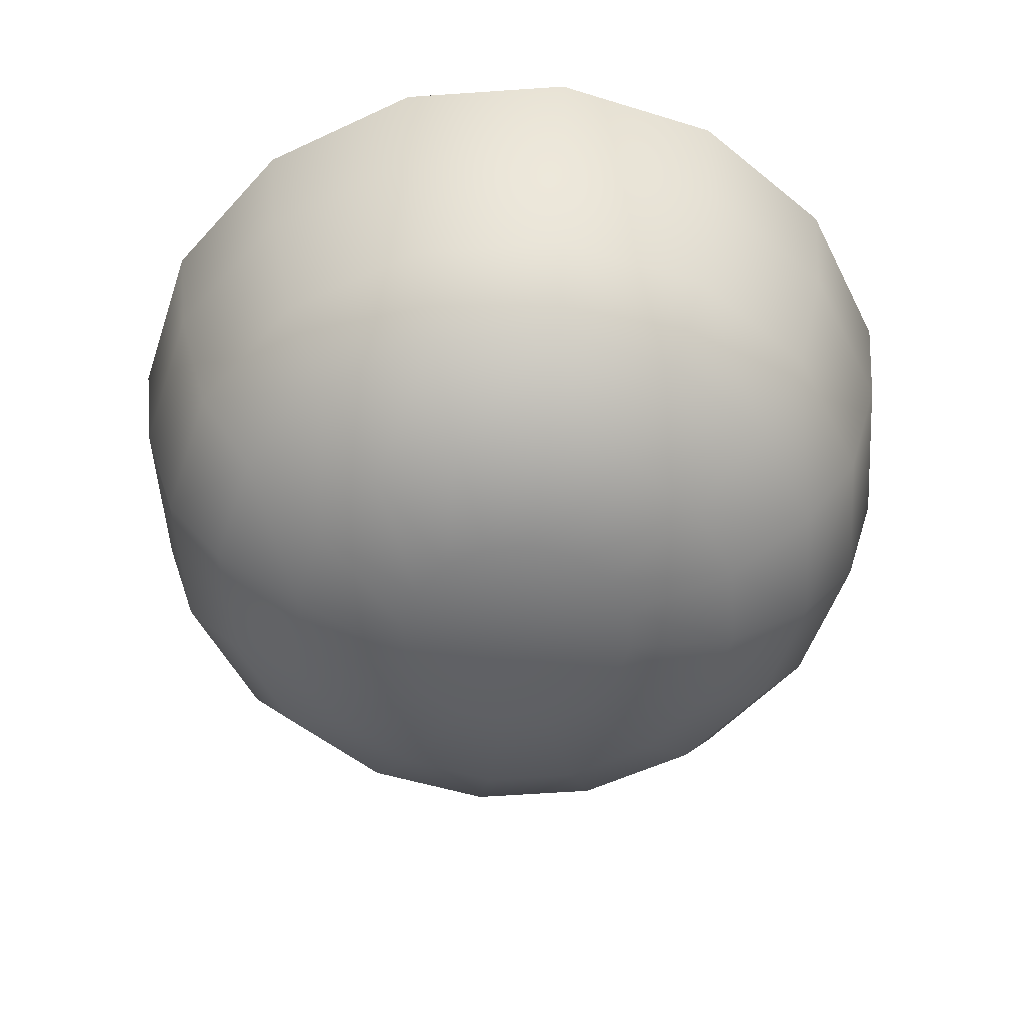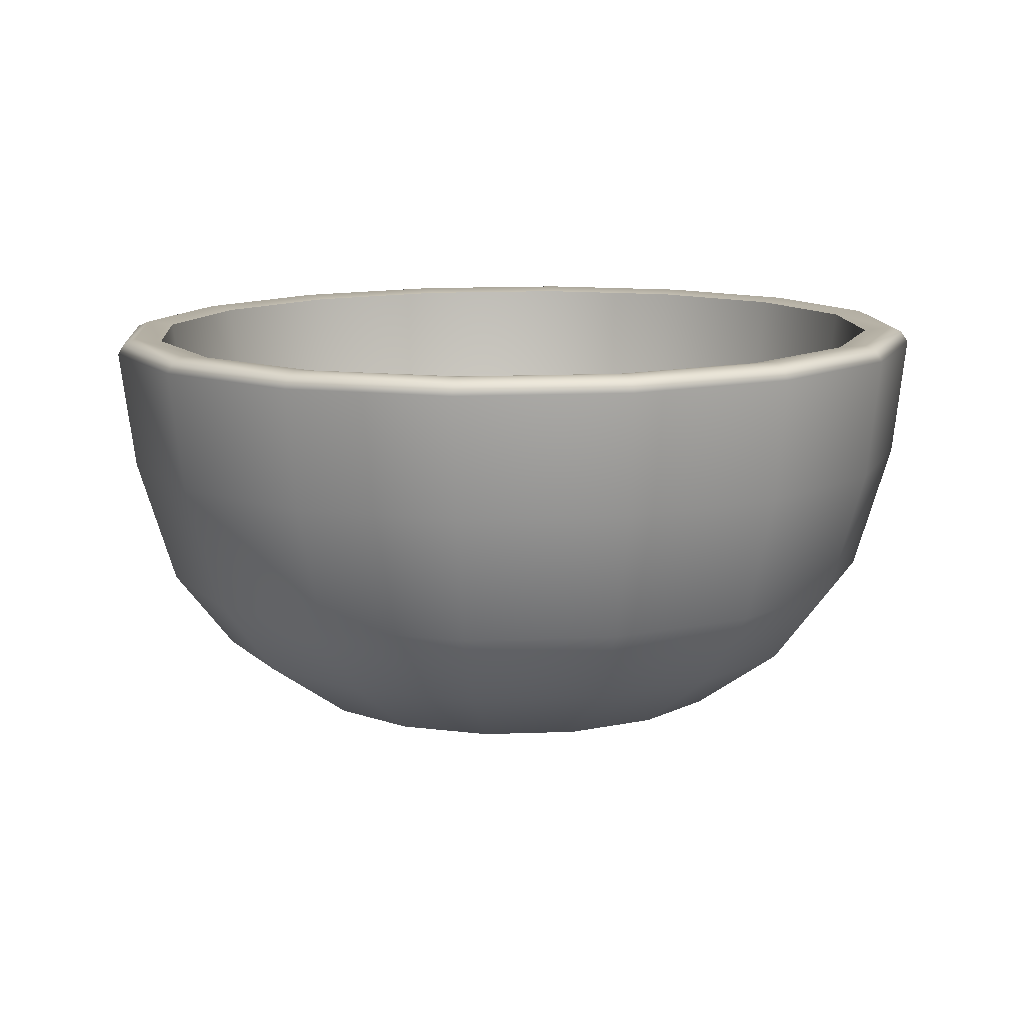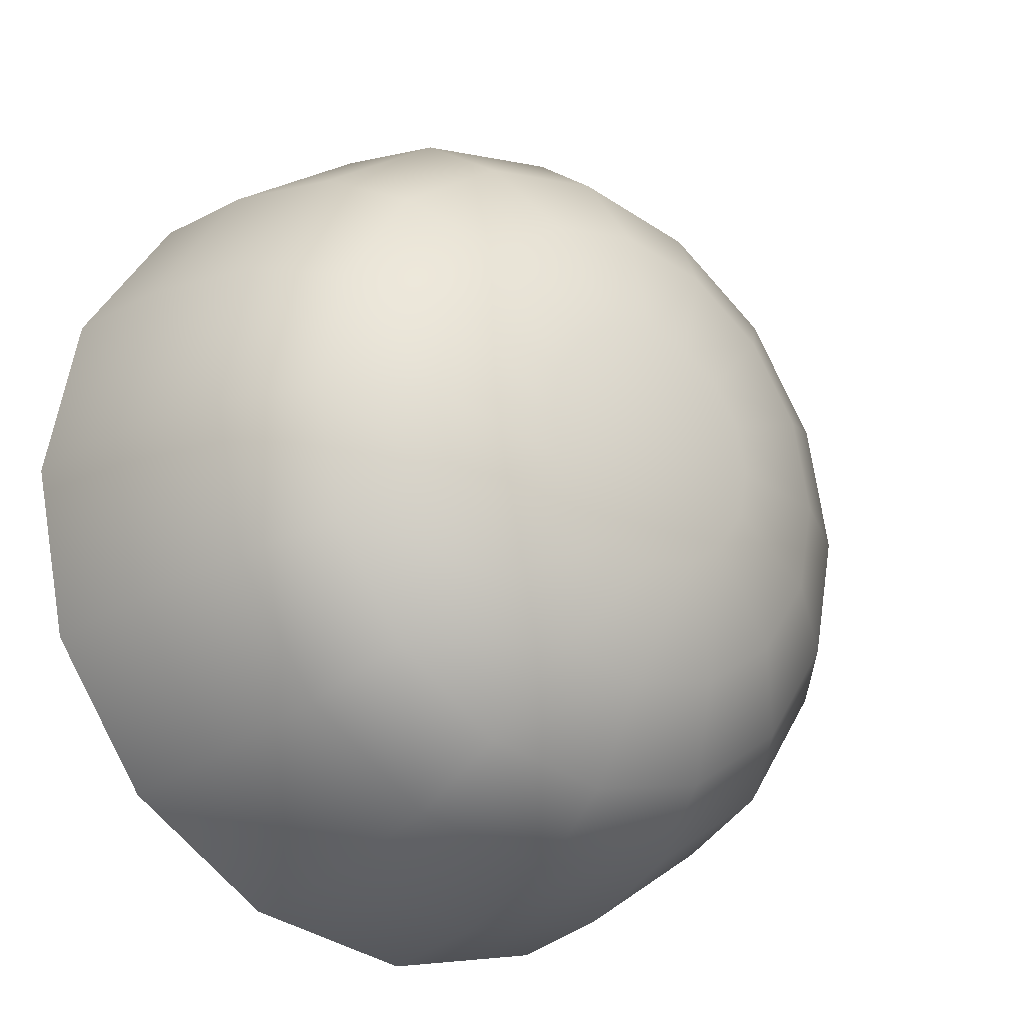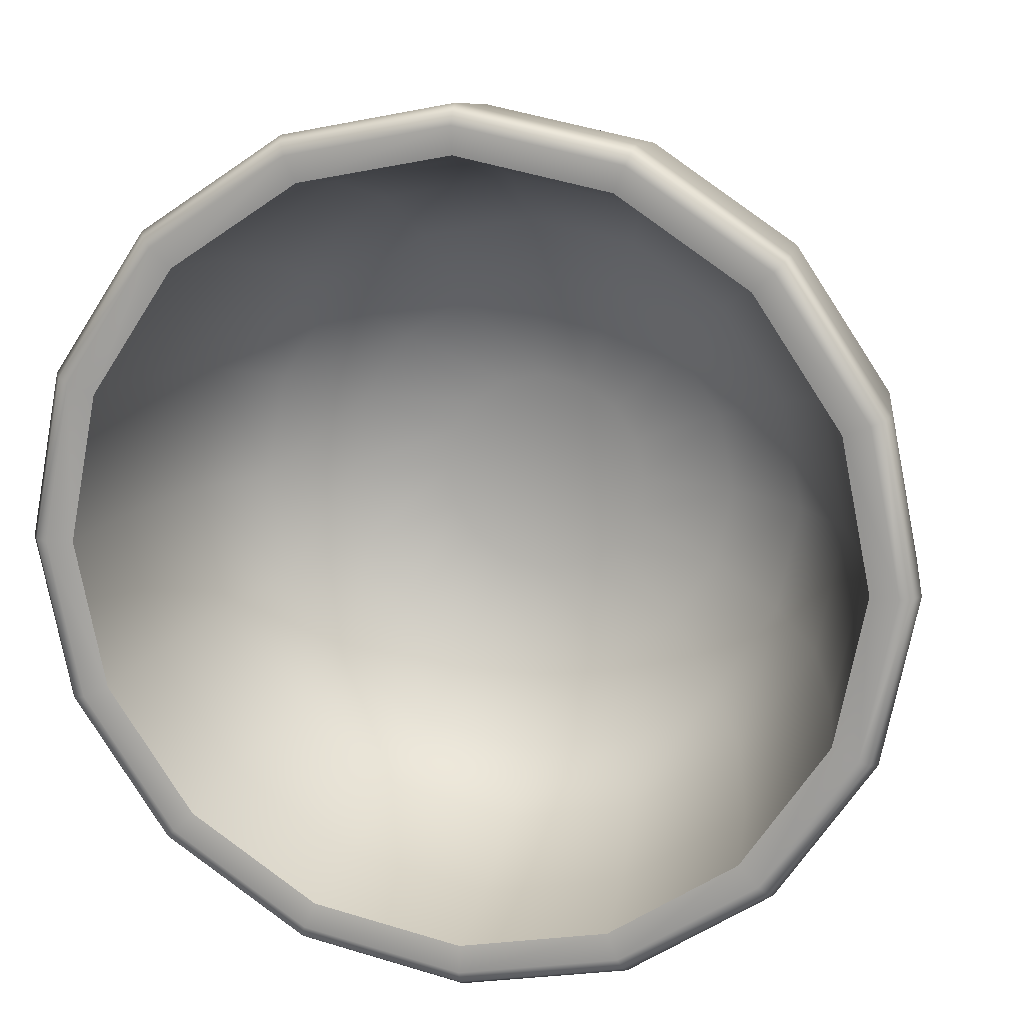
<metadata>
{"format":"obj","ext":"obj","renderer":"f3d","projection":"perspective","resolution":1024,"background":"white","views":[{"elev":-53.6,"azim":127.7,"up":"+Z"},{"elev":10.8,"azim":97.4,"up":"+Z"},{"elev":-22.1,"azim":143.3,"up":"+Y"},{"elev":15.2,"azim":14.7,"up":"+Y"}]}
</metadata>
<code>
g FREEZER_GUN_9:FREEZER_GUN_6:polySurface10
v -0.0866 0.6989 -0.1354
v -0.08131 0.6859 -0.1374
v -0.1465 0.6422 -0.1367
v -0.1564 0.6521 -0.1347
v -0.004218 0.7154 -0.1365
v -0.1901 0.5768 -0.1364
v -0.004313 0.7013 -0.1384
v -0.203 0.5821 -0.1344
v 0.07821 0.6991 -0.1378
v -0.2053 0.4998 -0.1366
v 0.07272 0.6861 -0.1395
v -0.2193 0.4997 -0.1346
v 0.1481 0.6525 -0.139
v -0.1899 0.4228 -0.1372
v 0.1381 0.6426 -0.1407
v -0.2028 0.4173 -0.1353
v 0.1949 0.5827 -0.1401
v -0.1462 0.3575 -0.1382
v 0.1818 0.5773 -0.1417
v -0.156 0.3475 -0.1363
v 0.2114 0.5003 -0.1408
v -0.0808 0.314 -0.1393
v 0.1972 0.5003 -0.1423
v -0.08607 0.3009 -0.1376
v 0.1951 0.4179 -0.141
v -0.003769 0.2988 -0.1405
v 0.182 0.4233 -0.1425
v -0.003636 0.2846 -0.1388
v 0.1485 0.3479 -0.1407
v 0.07322 0.3142 -0.1415
v 0.1385 0.3579 -0.1422
v 0.07875 0.3012 -0.1399
v 0.07272 0.6861 -0.1395
v 0.1381 0.6426 -0.1407
v 0.1323 0.6383 -0.1936
v 0.06913 0.6804 -0.1924
v -0.004313 0.7013 -0.1384
v 0.1746 0.5752 -0.1945
v 0.1818 0.5773 -0.1417
v -0.005357 0.6951 -0.1913
v -0.08131 0.6859 -0.1374
v 0.1895 0.5007 -0.1951
v 0.1972 0.5003 -0.1423
v -0.07981 0.6801 -0.1903
v -0.1465 0.6422 -0.1367
v 0.1748 0.4262 -0.1953
v 0.182 0.4233 -0.1425
v -0.1429 0.6379 -0.1896
v -0.1901 0.5768 -0.1364
v 0.1327 0.363 -0.195
v 0.1385 0.3579 -0.1422
v -0.185 0.5747 -0.1894
v -0.2053 0.4998 -0.1366
v 0.06962 0.3208 -0.1944
v 0.07322 0.3142 -0.1415
v -0.1997 0.5002 -0.1896
v -0.1899 0.4228 -0.1372
v -0.004831 0.3058 -0.1934
v -0.003769 0.2988 -0.1405
v -0.1848 0.4257 -0.1902
v -0.1462 0.3575 -0.1382
v -0.1425 0.3626 -0.1911
v -0.0808 0.314 -0.1393
v -0.07932 0.3205 -0.1922
v -0.1689 0.4328 -0.252
v -0.1305 0.3754 -0.2529
v -0.07312 0.3372 -0.2539
v -0.005433 0.3238 -0.255
v 0.06222 0.3374 -0.2558
v 0.1195 0.3758 -0.2565
v 0.1578 0.4332 -0.2567
v 0.1712 0.5009 -0.2565
v 0.1576 0.5686 -0.256
v 0.1192 0.6259 -0.2551
v 0.06178 0.6641 -0.2541
v -0.005911 0.6775 -0.2531
v -0.07356 0.6639 -0.2522
v -0.1309 0.6255 -0.2516
v -0.1691 0.5681 -0.2513
v -0.1825 0.5004 -0.2515
v 0.09922 0.6066 -0.2909
v 0.05075 0.6389 -0.29
v -0.006385 0.6501 -0.2891
v -0.06349 0.6387 -0.2884
v -0.1119 0.6063 -0.2879
v -0.1442 0.5578 -0.2877
v -0.1554 0.5006 -0.2878
v -0.144 0.4435 -0.2883
v -0.1116 0.3951 -0.289
v -0.06312 0.3629 -0.2899
v -0.005982 0.3516 -0.2907
v 0.05112 0.363 -0.2915
v 0.0995 0.3954 -0.292
v 0.1318 0.4439 -0.2922
v 0.1431 0.5011 -0.2921
v 0.1316 0.5582 -0.2916
v -0.04793 0.4008 -0.3189
v -0.006451 0.3927 -0.3196
v 0.035 0.401 -0.3201
v 0.07012 0.4245 -0.3205
v 0.09356 0.4597 -0.3206
v 0.1018 0.5012 -0.3205
v 0.09345 0.5426 -0.3202
v -0.08311 0.4243 -0.3183
v 0.06991 0.5777 -0.3197
v -0.1066 0.4594 -0.3178
v 0.03473 0.6012 -0.319
v -0.1149 0.5009 -0.3175
v -0.006744 0.6094 -0.3184
v -0.1068 0.5423 -0.3173
v -0.0482 0.6011 -0.3179
v -0.08332 0.5775 -0.3175
v 0.03274 0.5407 -0.3318
v 0.01457 0.5528 -0.3315
v -0.006775 0.5011 -0.3315
v 0.04489 0.5226 -0.3321
v -0.006851 0.557 -0.3312
v 0.04918 0.5012 -0.3323
v -0.02826 0.5527 -0.3309
v 0.04495 0.4797 -0.3323
v -0.0464 0.5406 -0.3307
v 0.03285 0.4616 -0.3323
v -0.0585 0.5224 -0.3306
v 0.01471 0.4494 -0.3321
v -0.06273 0.501 -0.3307
v -0.0067 0.4451 -0.3318
v -0.05845 0.4796 -0.3309
v -0.02812 0.4493 -0.3315
v -0.04629 0.4614 -0.3311
v -0.004218 0.7154 -0.1365
v -0.0866 0.6989 -0.1354
v -0.089 0.7046 -0.1379
v -0.004263 0.7215 -0.1391
v 0.07821 0.6991 -0.1378
v -0.1608 0.6564 -0.1372
v -0.1564 0.6521 -0.1347
v 0.08052 0.7048 -0.1404
v 0.1481 0.6525 -0.139
v -0.2087 0.5845 -0.1369
v -0.203 0.5821 -0.1344
v 0.1524 0.6569 -0.1416
v 0.1949 0.5827 -0.1401
v -0.2255 0.4997 -0.1371
v -0.2193 0.4997 -0.1346
v 0.2006 0.5851 -0.1427
v 0.2114 0.5003 -0.1408
v -0.2085 0.415 -0.1378
v -0.2028 0.4173 -0.1353
v 0.2175 0.5003 -0.1434
v 0.1951 0.4179 -0.141
v -0.1604 0.3432 -0.1389
v -0.156 0.3475 -0.1363
v 0.2008 0.4155 -0.1436
v 0.1485 0.3479 -0.1407
v -0.08845 0.2952 -0.1401
v -0.08607 0.3009 -0.1376
v 0.1529 0.3436 -0.1433
v 0.07875 0.3012 -0.1399
v -0.003664 0.2785 -0.1414
v -0.003636 0.2846 -0.1388
v 0.08108 0.2955 -0.1425
v -0.1629 0.3407 -0.1443
v -0.08987 0.292 -0.1456
v -0.003737 0.275 -0.1469
v 0.08234 0.2923 -0.148
v 0.1553 0.3412 -0.1488
v 0.204 0.4142 -0.1491
v -0.2118 0.4136 -0.1432
v 0.221 0.5004 -0.1489
v -0.229 0.4997 -0.1425
v 0.2037 0.5865 -0.1482
v -0.212 0.5859 -0.1423
v 0.1548 0.6594 -0.1471
v -0.1634 0.6589 -0.1426
v 0.08178 0.7081 -0.1458
v -0.09043 0.7078 -0.1433
v -0.004345 0.7251 -0.1445
v -0.2063 0.5835 -0.2045
v -0.1593 0.6541 -0.2048
v -0.08876 0.7014 -0.2056
v -0.005517 0.7181 -0.2067
v 0.07777 0.7016 -0.208
v 0.1484 0.6546 -0.2092
v -0.2228 0.5002 -0.2048
v 0.1957 0.584 -0.2103
v -0.2061 0.4169 -0.2054
v -0.1589 0.3464 -0.2065
v 0.2123 0.5008 -0.2109
v -0.1884 0.4248 -0.2716
v -0.08821 0.2993 -0.2077
v 0.1959 0.4175 -0.2112
v -0.1455 0.3607 -0.2725
v -0.004929 0.2829 -0.209
v 0.1488 0.3469 -0.2109
v 0.07831 0.2996 -0.2101
v -0.08128 0.318 -0.2737
v -0.005598 0.303 -0.2748
v 0.07004 0.3182 -0.2758
v 0.1341 0.3611 -0.2765
v 0.1769 0.4253 -0.2768
v 0.1918 0.501 -0.2766
v 0.1767 0.5767 -0.276
v 0.1337 0.6407 -0.275
v 0.06955 0.6835 -0.2739
v -0.006132 0.6985 -0.2727
v -0.08177 0.6833 -0.2717
v -0.1459 0.6403 -0.271
v -0.1886 0.5761 -0.2708
v -0.2036 0.5005 -0.2709
v 0.1114 0.6191 -0.315
v 0.05722 0.6552 -0.314
v -0.006662 0.6678 -0.313
v -0.07051 0.6551 -0.3122
v -0.1246 0.6188 -0.3116
v -0.1607 0.5646 -0.3114
v -0.1733 0.5007 -0.3116
v -0.1605 0.4369 -0.3121
v -0.1243 0.3828 -0.3129
v -0.07009 0.3467 -0.3139
v -0.006212 0.3341 -0.3148
v 0.05764 0.3468 -0.3157
v 0.1117 0.3831 -0.3163
v 0.1478 0.4373 -0.3165
v 0.1604 0.5012 -0.3163
v 0.1477 0.565 -0.3158
v -0.05311 0.3891 -0.3464
v -0.006736 0.38 -0.3471
v 0.03961 0.3893 -0.3477
v 0.07887 0.4156 -0.3481
v 0.1051 0.4549 -0.3483
v 0.1142 0.5013 -0.3481
v 0.105 0.5476 -0.3478
v -0.09244 0.4153 -0.3457
v 0.07864 0.5869 -0.3472
v -0.1188 0.4546 -0.3451
v 0.03931 0.6131 -0.3465
v -0.128 0.501 -0.3447
v -0.007063 0.6223 -0.3458
v -0.1189 0.5473 -0.3446
v -0.05341 0.613 -0.3452
v -0.09267 0.5867 -0.3447
v 0.03708 0.5455 -0.3608
v 0.01677 0.559 -0.3604
v -0.007098 0.5012 -0.3604
v 0.05067 0.5252 -0.3611
v -0.007182 0.5638 -0.36
v 0.05547 0.5013 -0.3613
v -0.03112 0.559 -0.3597
v 0.05074 0.4773 -0.3613
v -0.0514 0.5454 -0.3595
v 0.0372 0.457 -0.3612
v -0.06493 0.5251 -0.3594
v 0.01692 0.4434 -0.361
v -0.06966 0.5011 -0.3595
v -0.007013 0.4386 -0.3607
v -0.06487 0.4772 -0.3597
v -0.03096 0.4434 -0.3604
v -0.05128 0.4569 -0.36
g FREEZER_GUN_9:FREEZER_GUN_6:polySurface10_0
f 3 2 1
f 4 3 1
f 1 2 5
f 6 3 4
f 2 7 5
f 8 6 4
f 5 7 9
f 10 6 8
f 7 11 9
f 12 10 8
f 9 11 13
f 14 10 12
f 11 15 13
f 16 14 12
f 13 15 17
f 18 14 16
f 15 19 17
f 20 18 16
f 17 19 21
f 22 18 20
f 19 23 21
f 24 22 20
f 21 23 25
f 26 22 24
f 23 27 25
f 28 26 24
f 25 27 29
f 30 26 28
f 27 31 29
f 32 30 28
f 29 31 32
f 31 30 32
f 35 34 33
f 36 35 33
f 36 33 37
f 35 38 34
f 38 39 34
f 40 36 37
f 40 37 41
f 38 42 39
f 42 43 39
f 44 40 41
f 44 41 45
f 42 46 43
f 46 47 43
f 48 44 45
f 48 45 49
f 46 50 47
f 50 51 47
f 52 48 49
f 52 49 53
f 50 54 51
f 54 55 51
f 56 52 53
f 56 53 57
f 54 58 55
f 58 59 55
f 60 56 57
f 60 57 61
f 62 60 61
f 62 61 63
f 64 63 59
f 58 64 59
f 64 62 63
f 60 62 65
f 60 65 56
f 62 64 66
f 62 66 65
f 64 58 67
f 64 67 66
f 58 54 68
f 58 68 67
f 54 69 68
f 54 50 69
f 50 70 69
f 50 46 70
f 46 71 70
f 46 42 71
f 42 72 71
f 42 38 72
f 38 73 72
f 38 35 73
f 35 74 73
f 35 36 74
f 36 75 74
f 36 40 75
f 40 76 75
f 40 44 76
f 44 77 76
f 44 48 77
f 48 78 77
f 48 52 78
f 52 79 78
f 79 52 56
f 80 79 56
f 65 80 56
f 73 74 81
f 74 75 82
f 81 74 82
f 75 76 83
f 82 75 83
f 76 77 84
f 83 76 84
f 77 78 85
f 84 77 85
f 78 79 86
f 85 78 86
f 80 87 79
f 87 86 79
f 80 65 88
f 87 80 88
f 88 65 89
f 65 66 89
f 89 66 90
f 66 67 90
f 90 67 91
f 67 68 91
f 91 68 92
f 68 69 92
f 92 69 93
f 69 70 93
f 93 70 94
f 70 71 94
f 94 71 95
f 71 72 95
f 95 72 96
f 72 73 96
f 96 73 81
f 97 90 91
f 98 91 92
f 98 97 91
f 99 92 93
f 99 98 92
f 100 93 94
f 100 99 93
f 101 94 95
f 101 100 94
f 102 95 96
f 102 101 95
f 103 96 81
f 103 102 96
f 97 104 90
f 104 89 90
f 105 103 81
f 105 81 82
f 104 106 89
f 106 88 89
f 107 105 82
f 107 82 83
f 106 108 88
f 108 87 88
f 109 107 83
f 109 83 84
f 108 110 87
f 110 86 87
f 111 109 84
f 111 84 85
f 112 85 86
f 110 112 86
f 112 111 85
f 113 105 107
f 114 107 109
f 114 113 107
f 115 113 114
f 113 116 105
f 115 116 113
f 116 103 105
f 117 114 109
f 117 109 111
f 115 114 117
f 116 118 103
f 115 118 116
f 118 102 103
f 119 117 111
f 119 111 112
f 115 117 119
f 118 120 102
f 115 120 118
f 120 101 102
f 121 119 112
f 115 119 121
f 115 122 120
f 120 122 101
f 115 121 123
f 121 112 110
f 123 121 110
f 122 100 101
f 123 110 108
f 122 124 100
f 115 124 122
f 124 99 100
f 125 123 108
f 115 123 125
f 125 108 106
f 124 126 99
f 115 126 124
f 126 98 99
f 127 125 106
f 115 125 127
f 127 106 104
f 126 128 98
f 115 128 126
f 128 97 98
f 129 127 104
f 115 127 129
f 129 104 97
f 115 129 128
f 128 129 97
f 132 131 130
f 133 132 130
f 133 130 134
f 131 132 135
f 136 131 135
f 137 133 134
f 137 134 138
f 135 139 136
f 139 140 136
f 141 137 138
f 141 138 142
f 139 143 140
f 143 144 140
f 145 141 142
f 145 142 146
f 143 147 144
f 147 148 144
f 149 145 146
f 149 146 150
f 147 151 148
f 151 152 148
f 153 149 150
f 153 150 154
f 151 155 152
f 155 156 152
f 157 153 154
f 157 154 158
f 155 159 156
f 159 160 156
f 161 158 160
f 161 157 158
f 159 161 160
f 162 151 147
f 163 155 151
f 162 163 151
f 164 159 155
f 163 164 155
f 165 161 159
f 164 165 159
f 166 157 161
f 165 166 161
f 167 153 157
f 166 167 157
f 168 162 147
f 168 147 143
f 167 169 153
f 169 149 153
f 170 168 143
f 170 143 139
f 169 171 149
f 171 145 149
f 172 170 139
f 172 139 135
f 171 173 145
f 173 141 145
f 174 172 135
f 135 132 174
f 173 175 141
f 175 137 141
f 132 176 174
f 132 133 176
f 177 133 137
f 175 177 137
f 133 177 176
f 172 178 170
f 174 179 172
f 179 178 172
f 176 180 174
f 180 179 174
f 177 181 176
f 181 180 176
f 175 182 177
f 182 181 177
f 173 183 175
f 183 182 175
f 178 184 170
f 170 184 168
f 185 183 173
f 171 185 173
f 184 186 168
f 168 186 162
f 186 187 162
f 162 187 163
f 188 185 171
f 169 188 171
f 189 186 184
f 187 186 189
f 187 190 163
f 163 190 164
f 191 188 169
f 167 191 169
f 192 187 189
f 190 187 192
f 190 193 164
f 164 193 165
f 194 191 167
f 166 194 167
f 165 195 166
f 193 195 165
f 195 194 166
f 193 190 196
f 196 190 192
f 195 193 197
f 197 193 196
f 194 195 198
f 198 195 197
f 191 194 199
f 199 194 198
f 200 191 199
f 188 191 200
f 201 188 200
f 185 188 201
f 202 185 201
f 183 185 202
f 203 183 202
f 182 183 203
f 204 182 203
f 181 182 204
f 205 181 204
f 180 181 205
f 206 180 205
f 179 180 206
f 207 179 206
f 178 179 207
f 208 178 207
f 178 208 184
f 208 209 184
f 209 189 184
f 203 202 210
f 204 203 211
f 203 210 211
f 205 204 212
f 204 211 212
f 206 205 213
f 205 212 213
f 207 206 214
f 206 213 214
f 208 207 215
f 207 214 215
f 216 209 208
f 215 216 208
f 189 209 217
f 209 216 217
f 189 217 218
f 192 189 218
f 192 218 219
f 196 192 219
f 196 219 220
f 197 196 220
f 197 220 221
f 198 197 221
f 198 221 222
f 199 198 222
f 199 222 223
f 200 199 223
f 200 223 224
f 201 200 224
f 201 224 225
f 202 201 225
f 202 225 210
f 219 226 220
f 220 227 221
f 226 227 220
f 221 228 222
f 227 228 221
f 222 229 223
f 228 229 222
f 223 230 224
f 229 230 223
f 224 231 225
f 230 231 224
f 225 232 210
f 231 232 225
f 233 226 219
f 218 233 219
f 232 234 210
f 210 234 211
f 235 233 218
f 217 235 218
f 234 236 211
f 211 236 212
f 237 235 217
f 216 237 217
f 236 238 212
f 212 238 213
f 239 237 216
f 215 239 216
f 238 240 213
f 213 240 214
f 214 241 215
f 241 239 215
f 240 241 214
f 234 242 236
f 236 243 238
f 242 243 236
f 242 244 243
f 245 242 234
f 245 244 242
f 232 245 234
f 243 246 238
f 238 246 240
f 243 244 246
f 247 245 232
f 247 244 245
f 231 247 232
f 246 248 240
f 240 248 241
f 246 244 248
f 249 247 231
f 249 244 247
f 230 249 231
f 248 250 241
f 248 244 250
f 251 244 249
f 251 249 230
f 250 244 252
f 241 250 239
f 250 252 239
f 229 251 230
f 239 252 237
f 253 251 229
f 253 244 251
f 228 253 229
f 252 254 237
f 252 244 254
f 237 254 235
f 255 253 228
f 255 244 253
f 227 255 228
f 254 256 235
f 254 244 256
f 235 256 233
f 257 255 227
f 257 244 255
f 226 257 227
f 256 258 233
f 256 244 258
f 258 244 257
f 258 257 226
f 233 258 226

</code>
